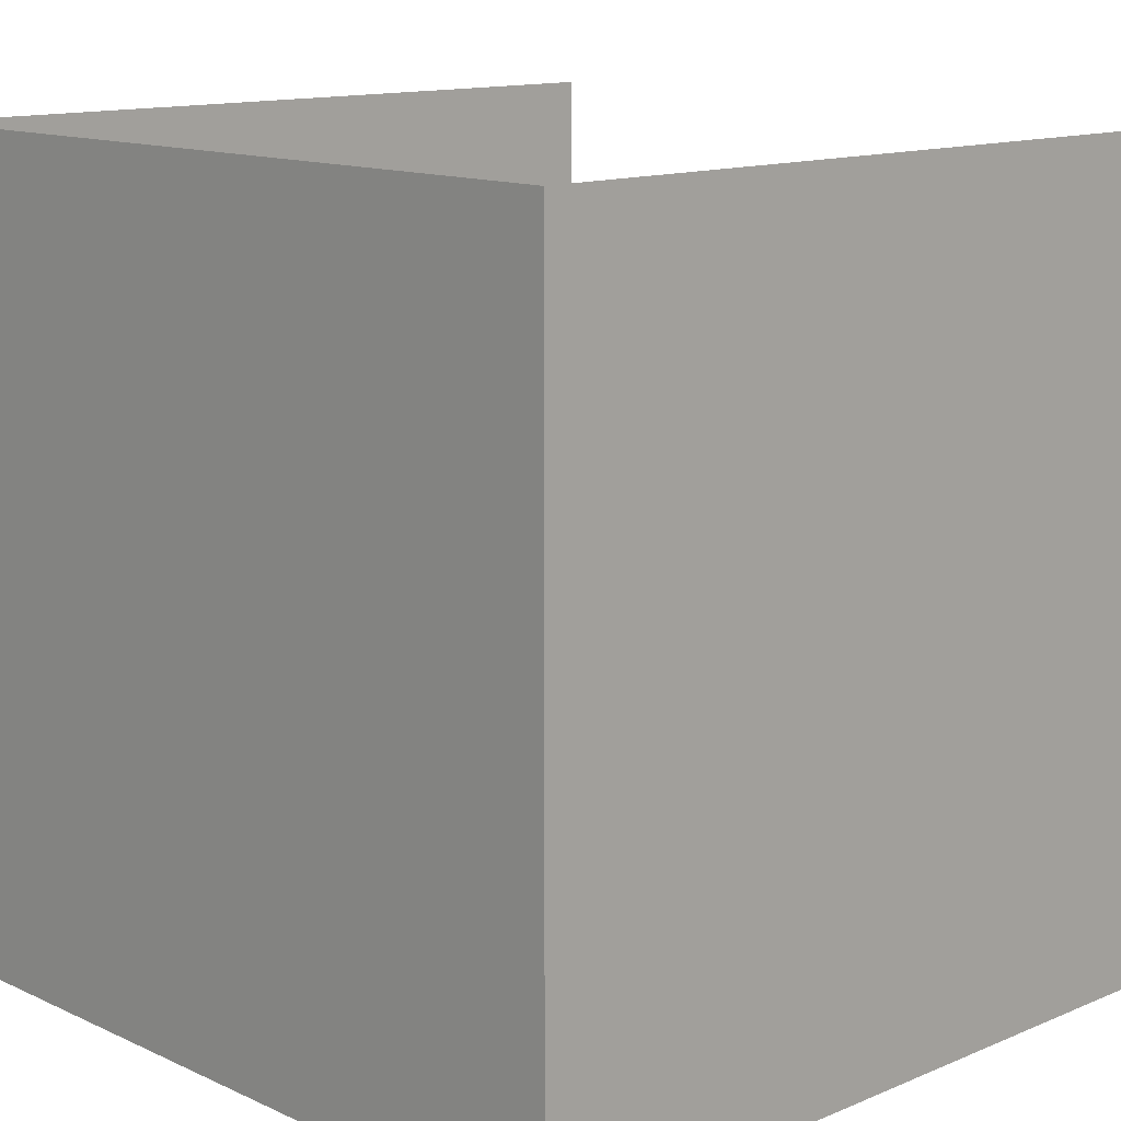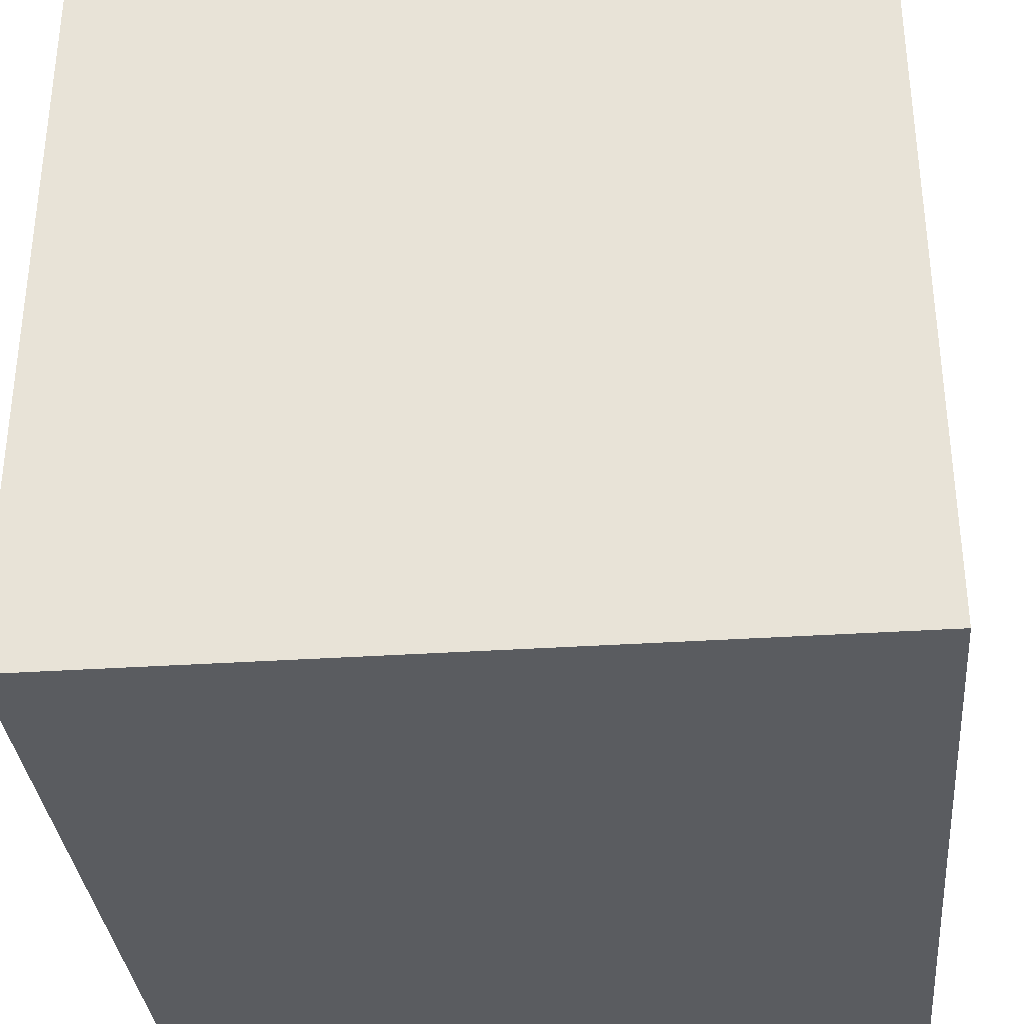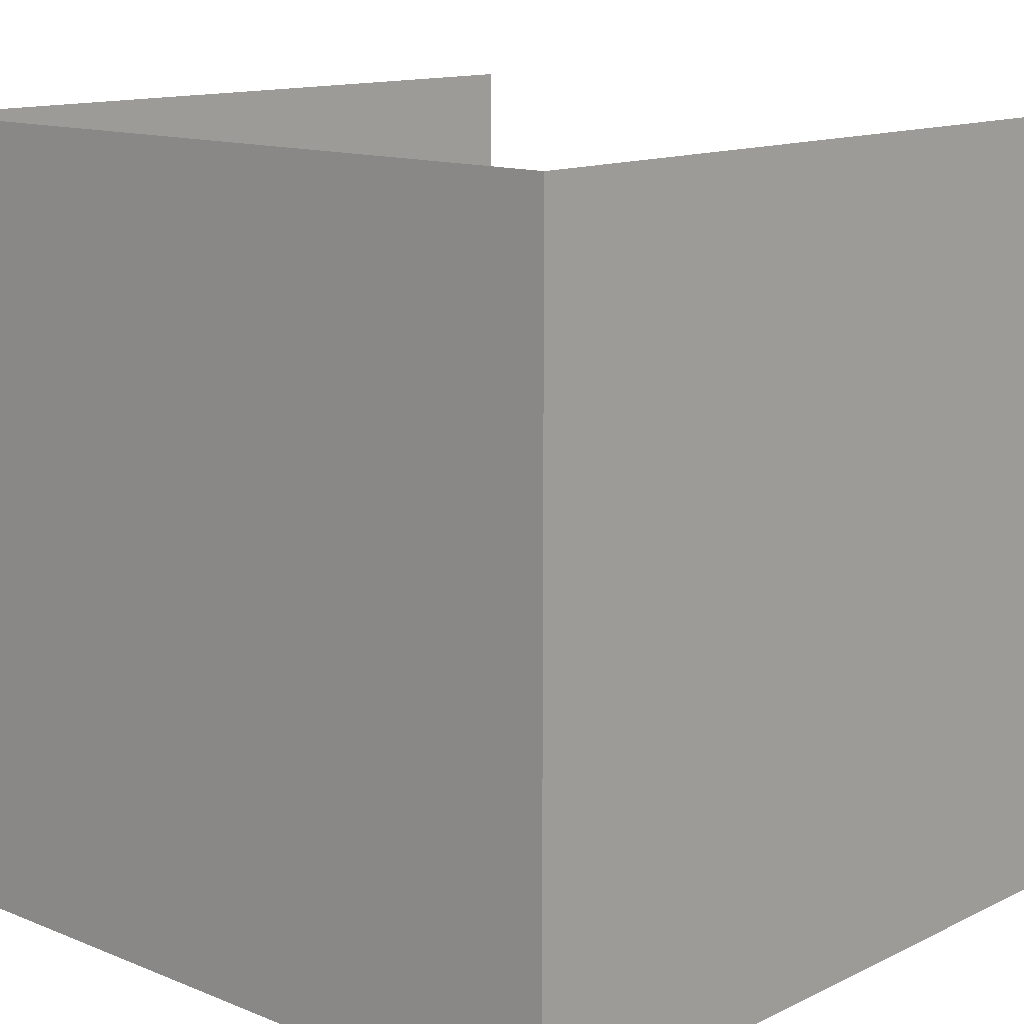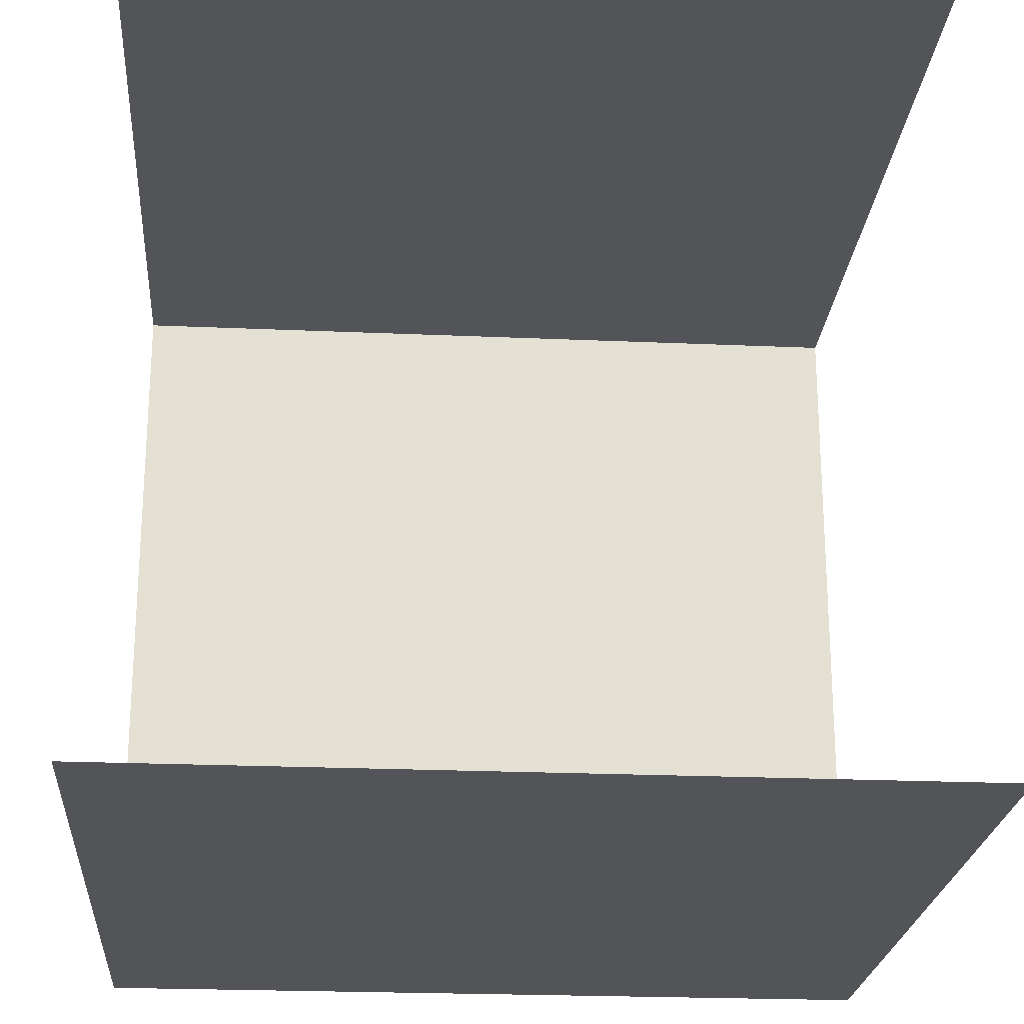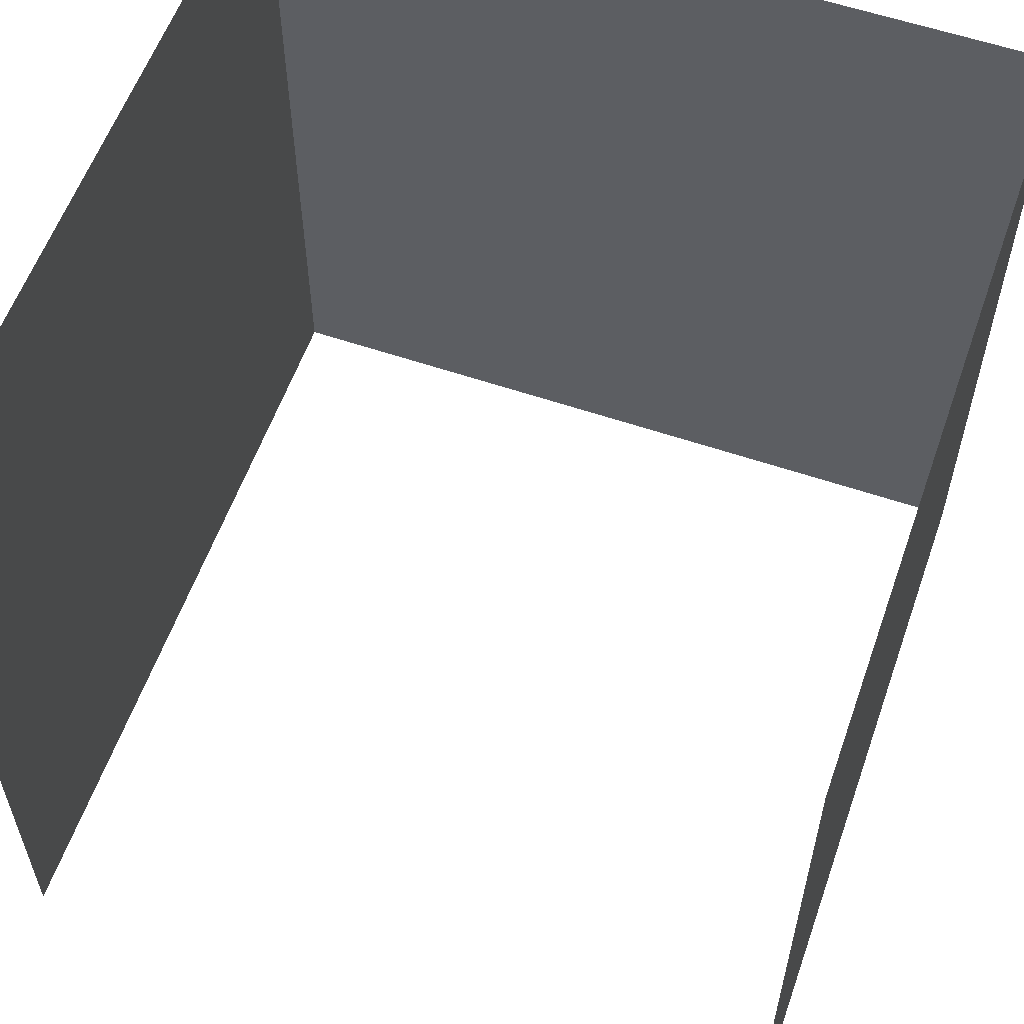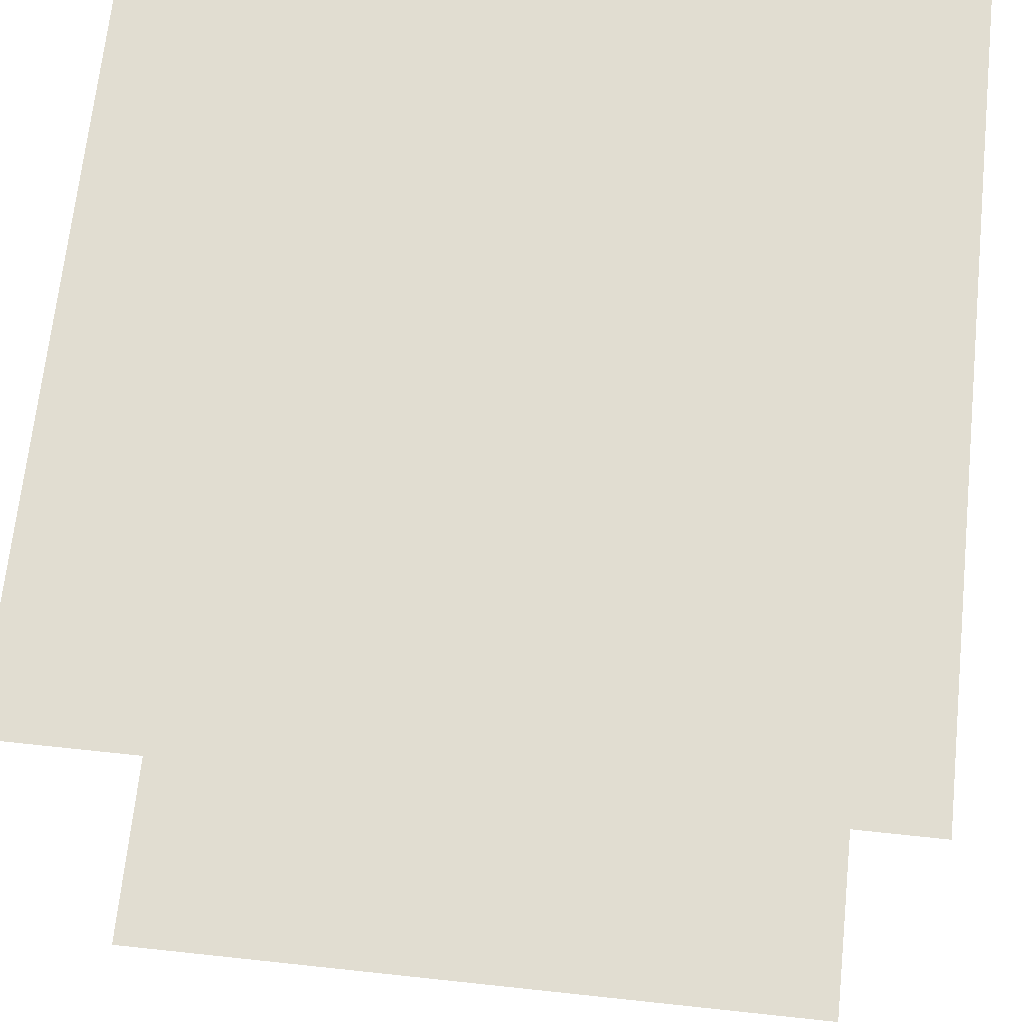
<metadata>
{"format":"obj","ext":"obj","renderer":"f3d","projection":"perspective","resolution":1024,"background":"white","views":[{"elev":13.0,"azim":-43.8,"up":"+Z"},{"elev":-33.7,"azim":-84.8,"up":"+Y"},{"elev":13.1,"azim":-47.5,"up":"+Z"},{"elev":-23.1,"azim":85.7,"up":"+Y"},{"elev":58.2,"azim":109.4,"up":"+Z"},{"elev":68.7,"azim":96.1,"up":"+Y"}]}
</metadata>
<code>
o Cube
v 1 1 -1
v 1 -1 -1
v 1 1 1
v 1 -1 1
v -1 1 -1
v -1 -1 -1
v -1 1 1
v -1 -1 1
v -1 -1 0
v 0 -1 -1
v -1 0 1
v -1 0 -1
v 0 1 1
v 1 1 0
v 0 -1 1
v -1 1 0
v 0 1 -1
v 1 -1 0
v 0 -1 0
v -1 0 0
v 0 1 0
v -1 -1 0.5
v -0.5 -1 -1
v 0.5 -1 -1
v -1 0.5 1
v -1 -1 -0.5
v -1 -0.5 -1
v -0.5 1 1
v 1 1 0.5
v 0.5 -1 1
v -1 1 -0.5
v 0.5 1 -1
v 1 -1 -0.5
v -1 -0.5 1
v -1 0.5 -1
v 0.5 1 1
v 1 1 -0.5
v -0.5 -1 1
v -1 1 0.5
v -0.5 1 -1
v 1 -1 0.5
v 0 -1 0.5
v 0 -1 -0.5
v -0.5 -1 0
v 0.5 -1 0
v -1 0 -0.5
v -1 0 0.5
v -1 -0.5 0
v -1 0.5 0
v 0 1 0.5
v 0 1 -0.5
v 0.5 1 0
v -0.5 1 0
v -0.5 1 -0.5
v 0.5 1 -0.5
v 0.5 1 0.5
v -1 0.5 0.5
v -1 -0.5 0.5
v -1 -0.5 -0.5
v -0.5 -1 -0.5
v -0.5 -1 0.5
v 0.5 -1 0.5
v -1 0.5 -0.5
v 0.5 -1 -0.5
v -0.5 1 0.5
f 65 39 7 28
f 64 33 18 45
f 63 31 5 35
f 62 41 4 30
f 61 42 15 38
f 60 43 19 44
f 59 46 12 27
f 58 47 20 48
f 57 39 16 49
f 56 50 13 36
f 55 51 21 52
f 54 31 16 53
f 51 54 53 21
f 17 40 54 51
f 40 5 31 54
f 37 55 52 14
f 1 32 55 37
f 32 17 51 55
f 29 56 36 3
f 14 52 56 29
f 52 21 50 56
f 47 57 49 20
f 11 25 57 47
f 25 7 39 57
f 22 58 48 9
f 8 34 58 22
f 34 11 47 58
f 26 59 27 6
f 9 48 59 26
f 48 20 46 59
f 26 60 44 9
f 6 23 60 26
f 23 10 43 60
f 22 61 38 8
f 9 44 61 22
f 44 19 42 61
f 42 62 30 15
f 19 45 62 42
f 45 18 41 62
f 46 63 35 12
f 20 49 63 46
f 49 16 31 63
f 43 64 45 19
f 10 24 64 43
f 24 2 33 64
f 50 65 28 13
f 21 53 65 50
f 53 16 39 65

</code>
